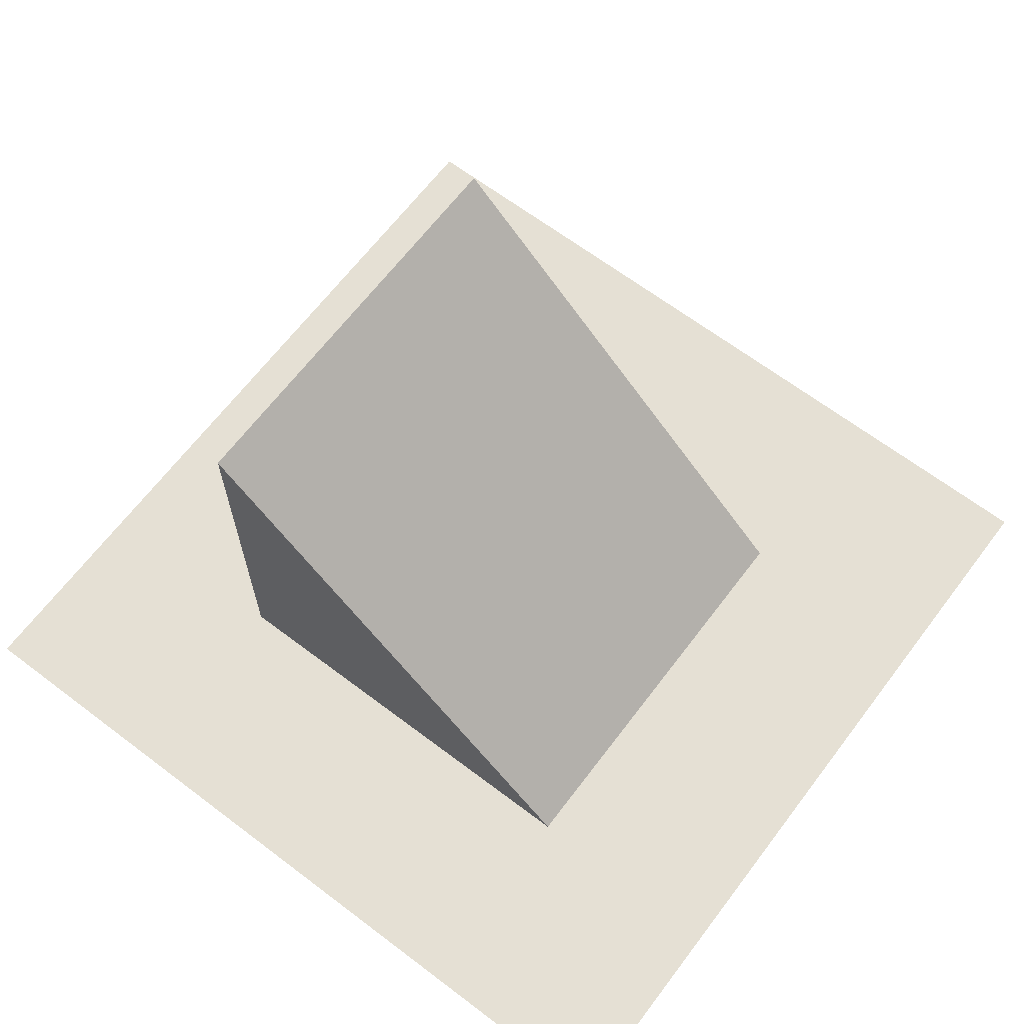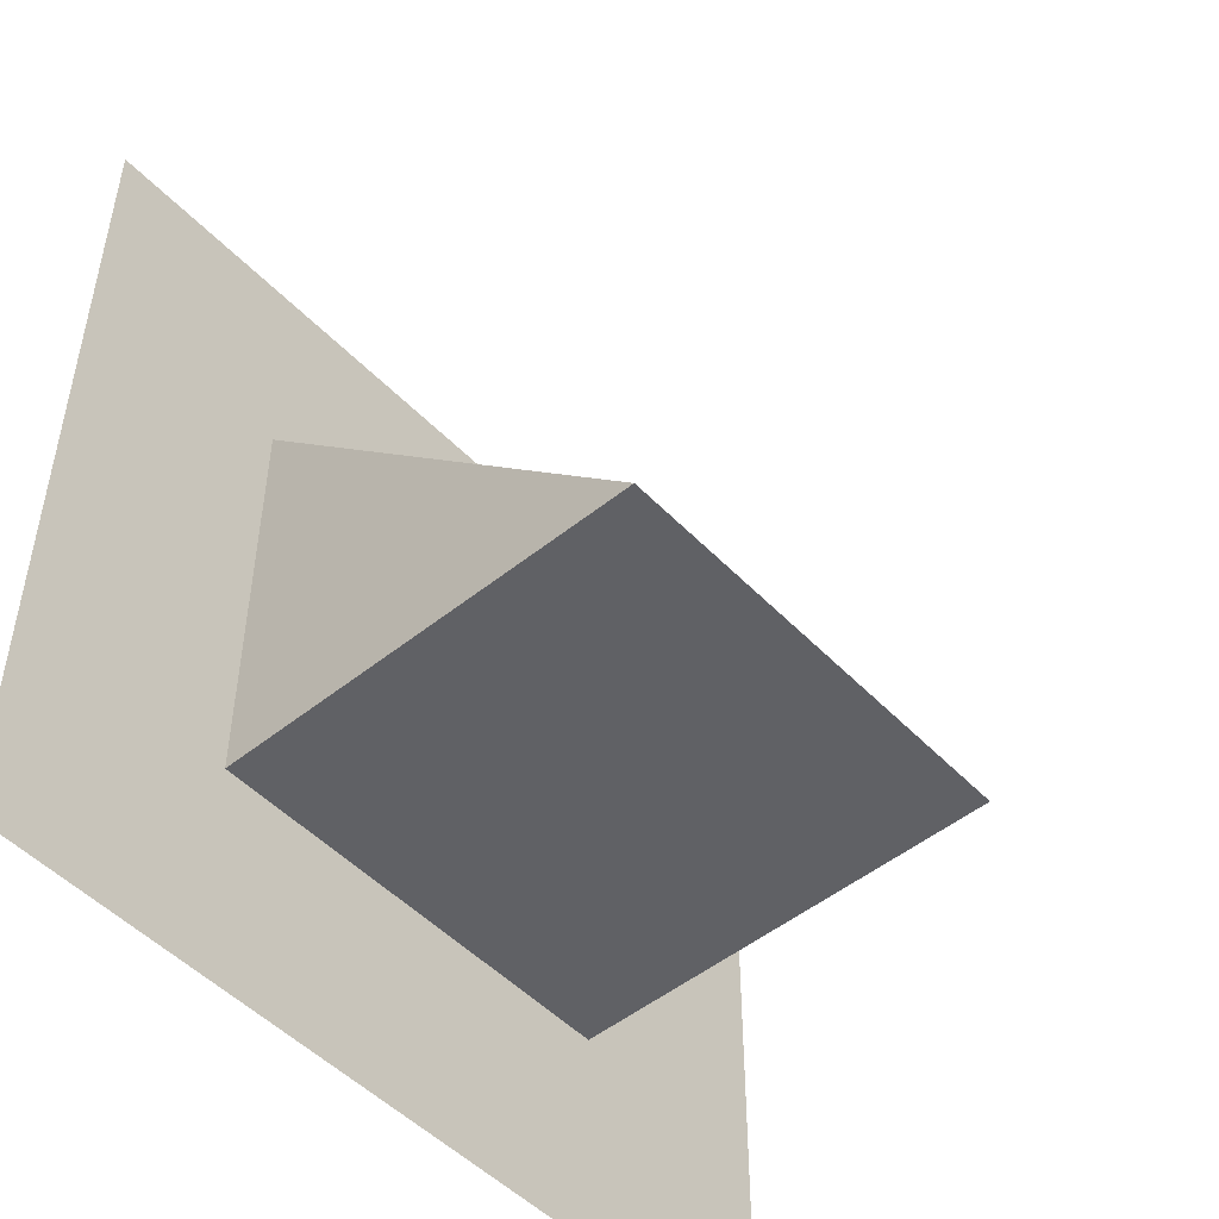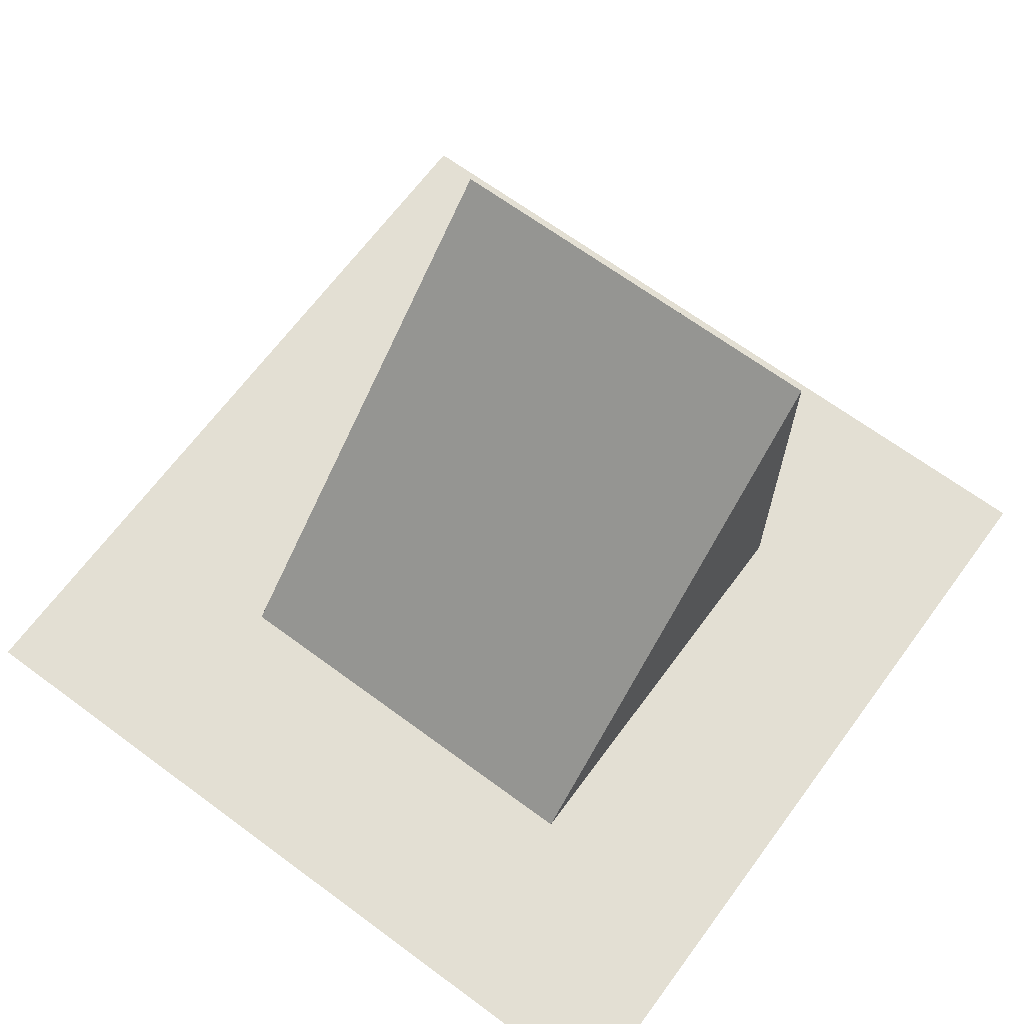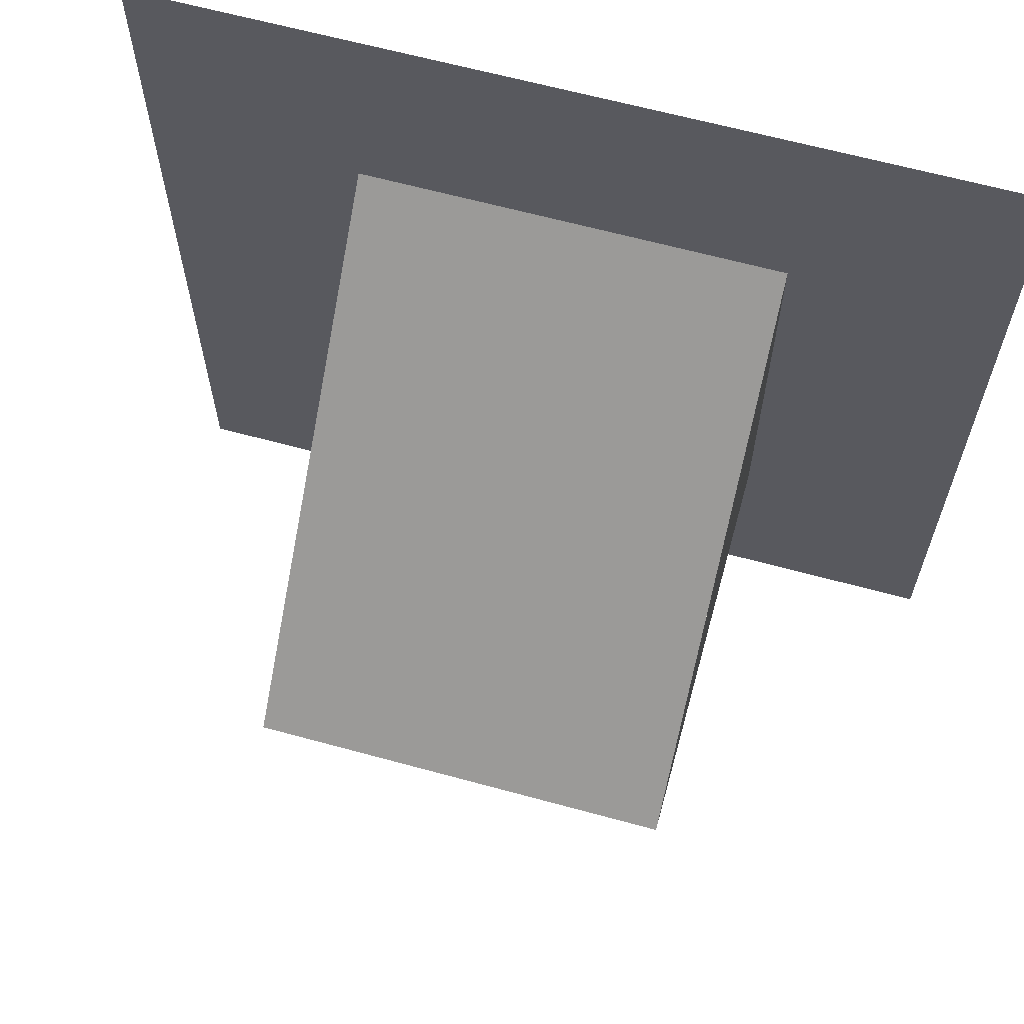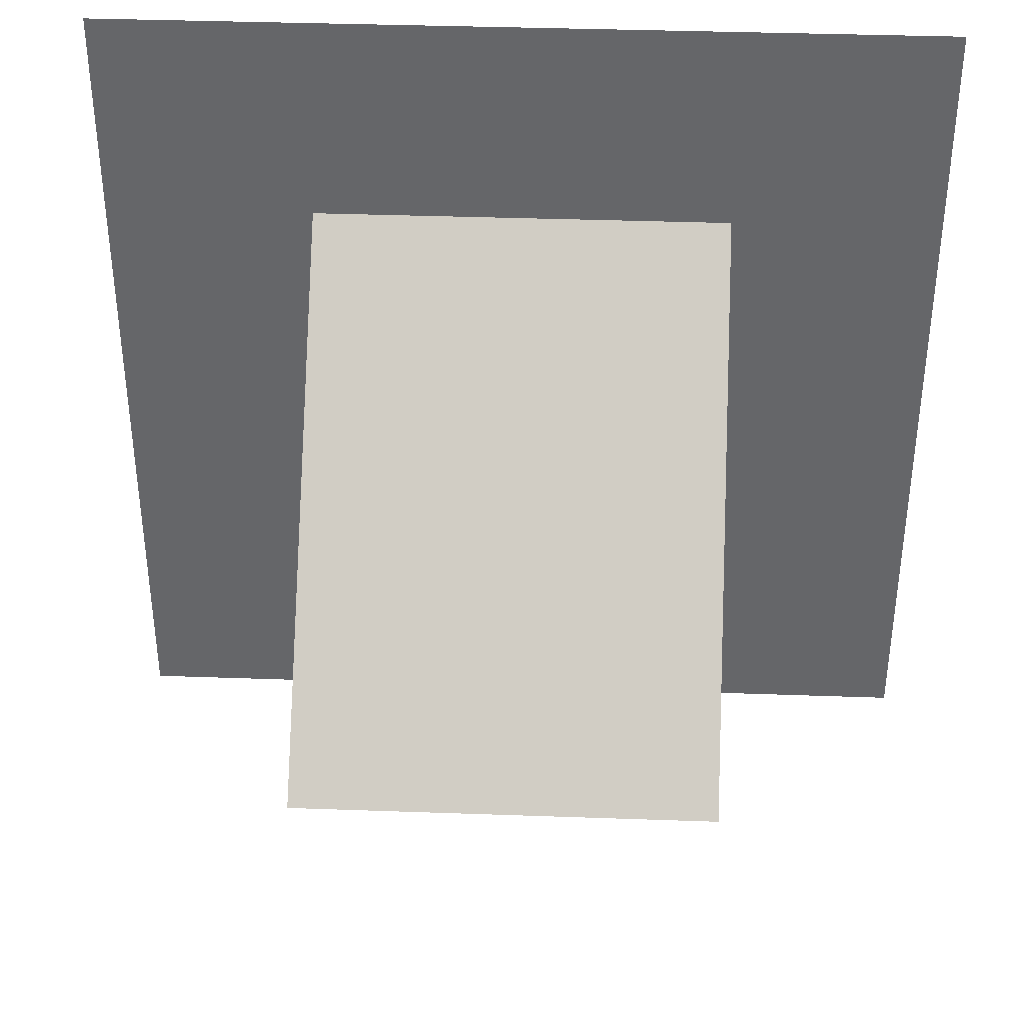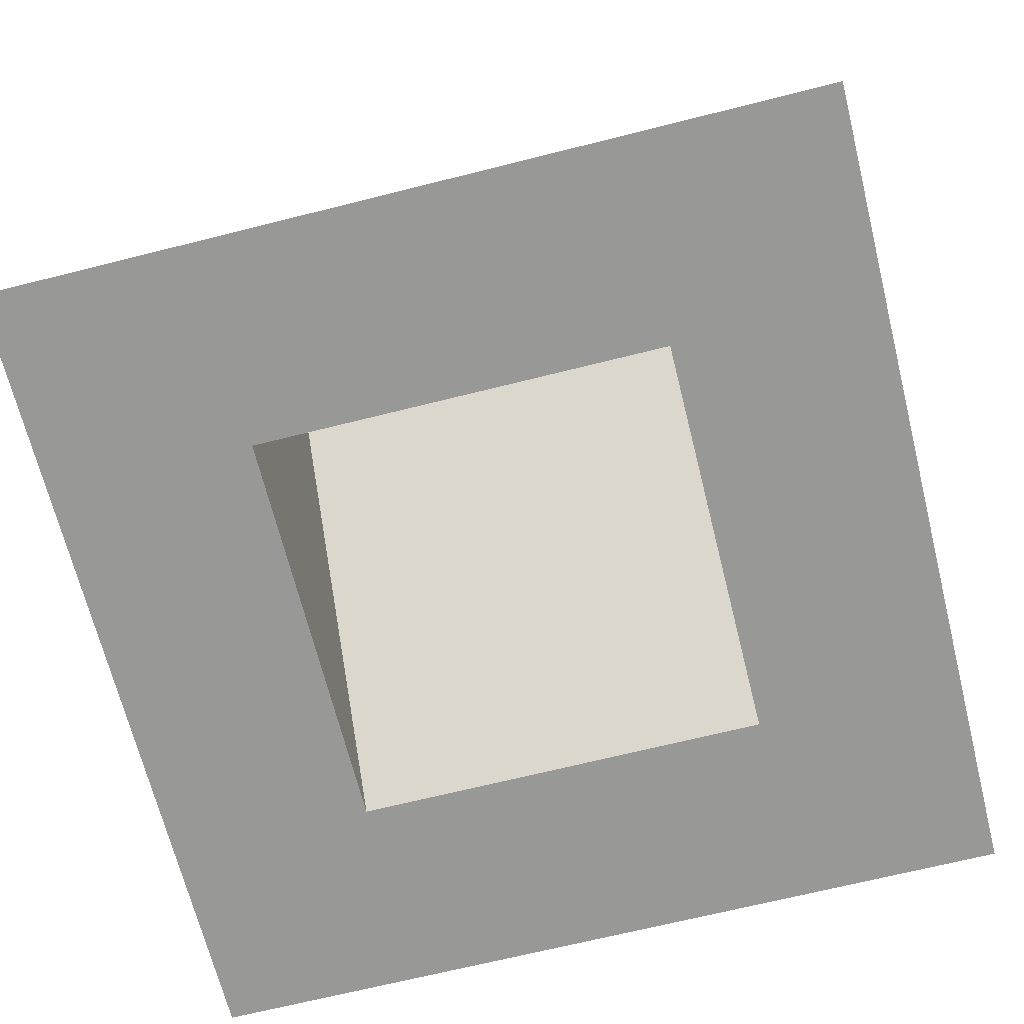
<metadata>
{"format":"obj","ext":"obj","renderer":"f3d","projection":"perspective","resolution":1024,"background":"white","views":[{"elev":65.9,"azim":-52.8,"up":"+Y"},{"elev":-49.6,"azim":131.6,"up":"+Z"},{"elev":66.9,"azim":36.5,"up":"+Y"},{"elev":64.2,"azim":-164.6,"up":"+Z"},{"elev":37.9,"azim":-177.4,"up":"+Z"},{"elev":-68.5,"azim":-165.9,"up":"+Y"}]}
</metadata>
<code>
v 0 0 0
v 0 0 -2.286
v 0 0 -4.571
v 0 0 -6.857
v 0 0 -9.143
v 0 0 -11.43
v 0 0 -13.71
v 0 0 -16
v 2.286 0 0
v 2.286 0 -2.286
v 2.286 0 -4.571
v 2.286 0 -6.857
v 2.286 0 -9.143
v 2.286 0 -11.43
v 2.286 0 -13.71
v 2.286 0 -16
v 4.571 0 0
v 4.571 0 -2.286
v 4.571 0 -13.71
v 4.571 0 -16
v 6.857 0 0
v 6.857 0 -2.286
v 6.857 0 -13.71
v 6.857 0 -16
v 9.143 0 0
v 9.143 0 -2.286
v 9.143 0 -13.71
v 9.143 0 -16
v 11.43 0 0
v 11.43 0 -2.286
v 11.43 0 -13.71
v 11.43 0 -16
v 13.71 0 0
v 13.71 0 -2.286
v 13.71 0 -4.571
v 13.71 0 -6.857
v 13.71 0 -9.143
v 13.71 0 -11.43
v 13.71 0 -13.71
v 13.71 0 -16
v 16 0 0
v 16 0 -2.286
v 16 0 -4.571
v 16 0 -6.857
v 16 0 -9.143
v 16 0 -11.43
v 16 0 -13.71
v 16 0 -16
v 4 0 -4
v 4 0 -5.6
v 4 0 -7.2
v 4 0 -8.8
v 4 0 -10.4
v 4 0 -12
v 5.6 0 -12
v 7.2 0 -12
v 8.8 0 -12
v 10.4 0 -12
v 12 0 -12
v 12 0 -10.4
v 12 0 -8.8
v 12 0 -7.2
v 12 0 -5.6
v 12 0 -4
v 10.4 0 -4
v 8.8 0 -4
v 7.2 0 -4
v 5.6 0 -4
f 10 2 1 9
f 11 3 2 10
f 12 4 3 11
f 13 5 4 12
f 14 6 5 13
f 15 7 6 14
f 16 8 7 15
f 18 10 9 17
f 20 16 15 19
f 22 18 17 21
f 24 20 19 23
f 26 22 21 25
f 28 24 23 27
f 30 26 25 29
f 32 28 27 31
f 34 30 29 33
f 40 32 31 39
f 42 34 33 41
f 43 35 34 42
f 44 36 35 43
f 45 37 36 44
f 46 38 37 45
f 47 39 38 46
f 48 40 39 47
f 11 10 49
f 18 49 10
f 12 11 50 51
f 49 50 11
f 18 22 67 68
f 22 26 66 67
f 18 68 49
f 13 12 51 52
f 53 13 52
f 54 15 14
f 13 53 14
f 53 54 14
f 19 54 55
f 23 19 55 56
f 56 57 27 23
f 15 54 19
f 26 30 65 66
f 30 64 65
f 64 30 34
f 64 35 63
f 62 63 36
f 35 36 63
f 36 37 61 62
f 34 35 64
f 31 27 57 58
f 58 59 31
f 37 38 60 61
f 39 59 38
f 60 38 59
f 31 59 39
v 4 8 -12
v 4 4 -12
v 4 0 -12
v 4 8 -12
v 4 4 -8
v 4 0 -4
f 73 69 70
f 74 73 70 71
v 12 8 -12
v 12 4 -8
v 12 0 -4
v 12 8 -12
v 12 4 -12
v 12 0 -12
f 79 75 76
f 80 79 76 77
v 12 8 -12
v 12 0 -4
v 4 8 -12
v 4 0 -4
f 84 82 81 83
v 4 8 -12
v 4 0 -12
v 12 8 -12
v 12 0 -12
f 88 86 85 87

</code>
